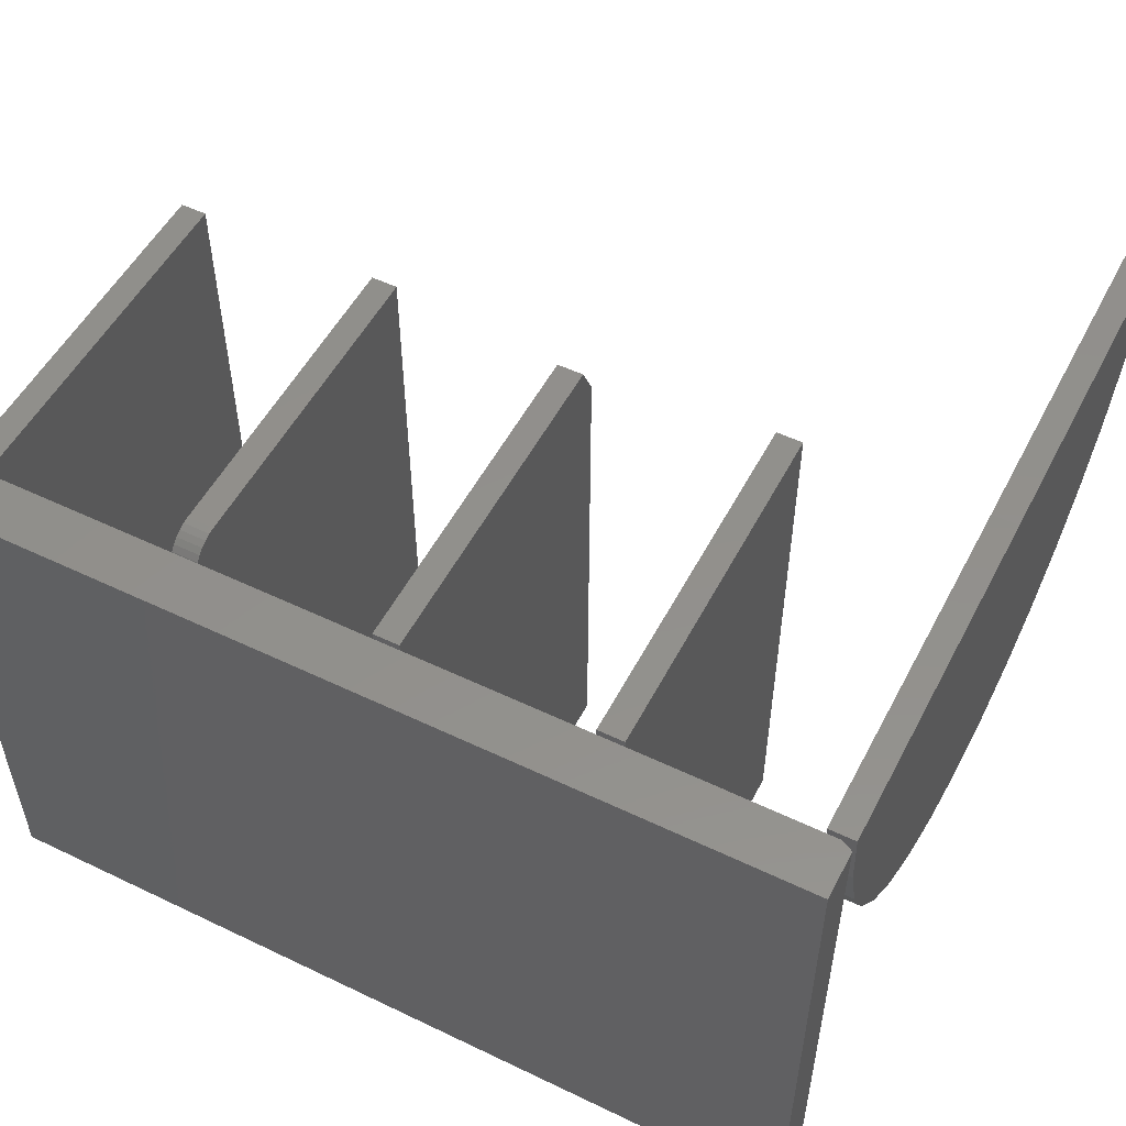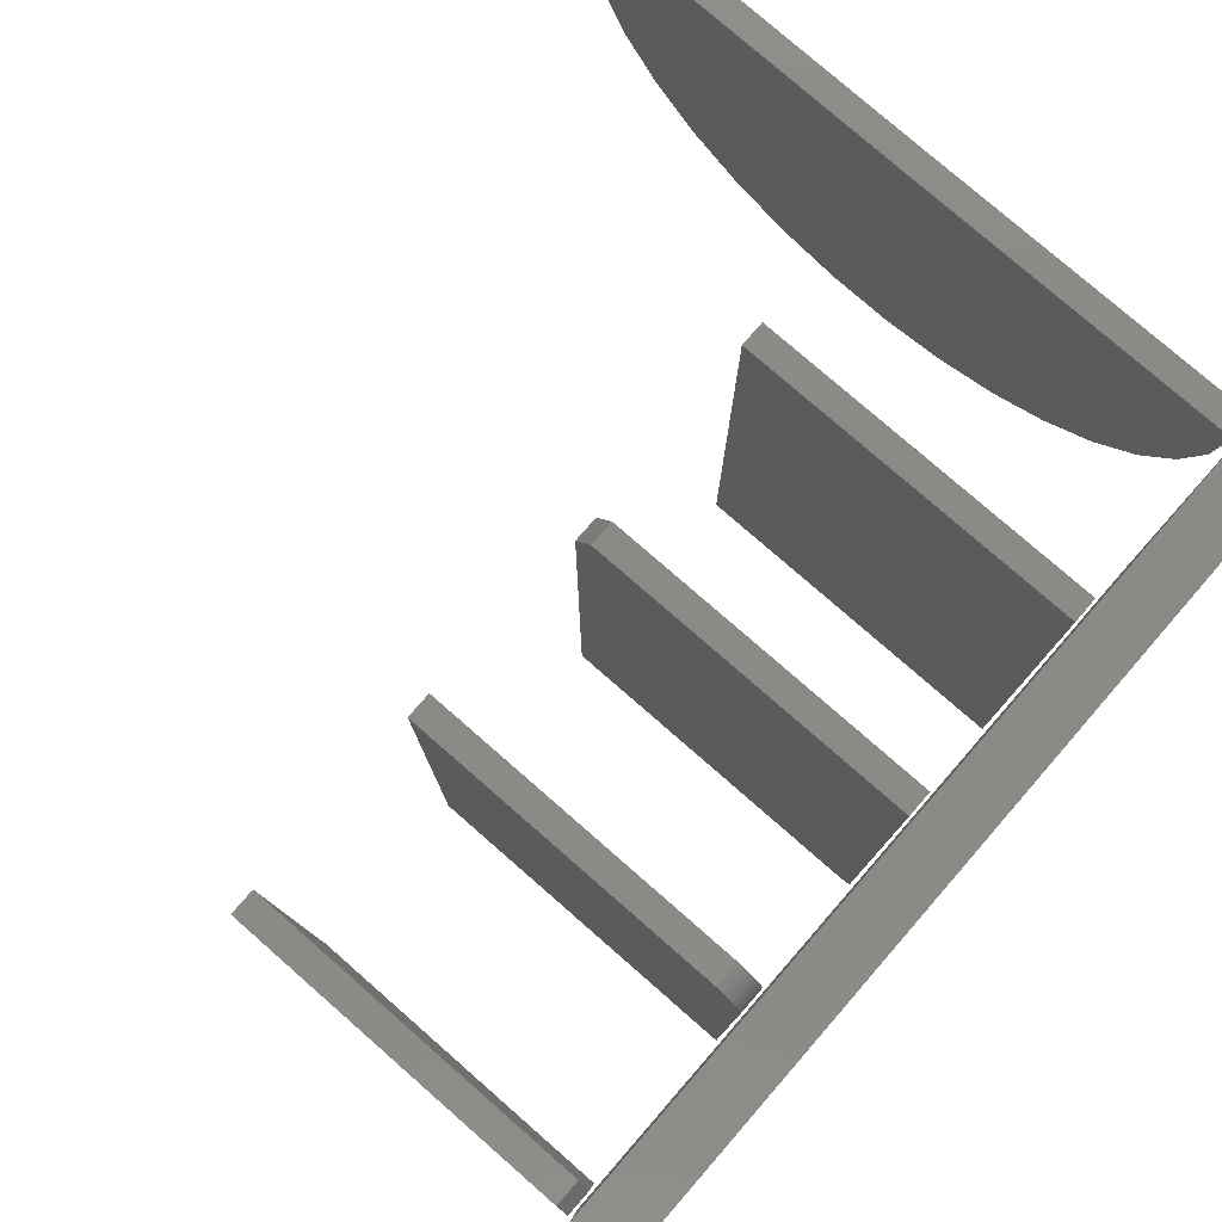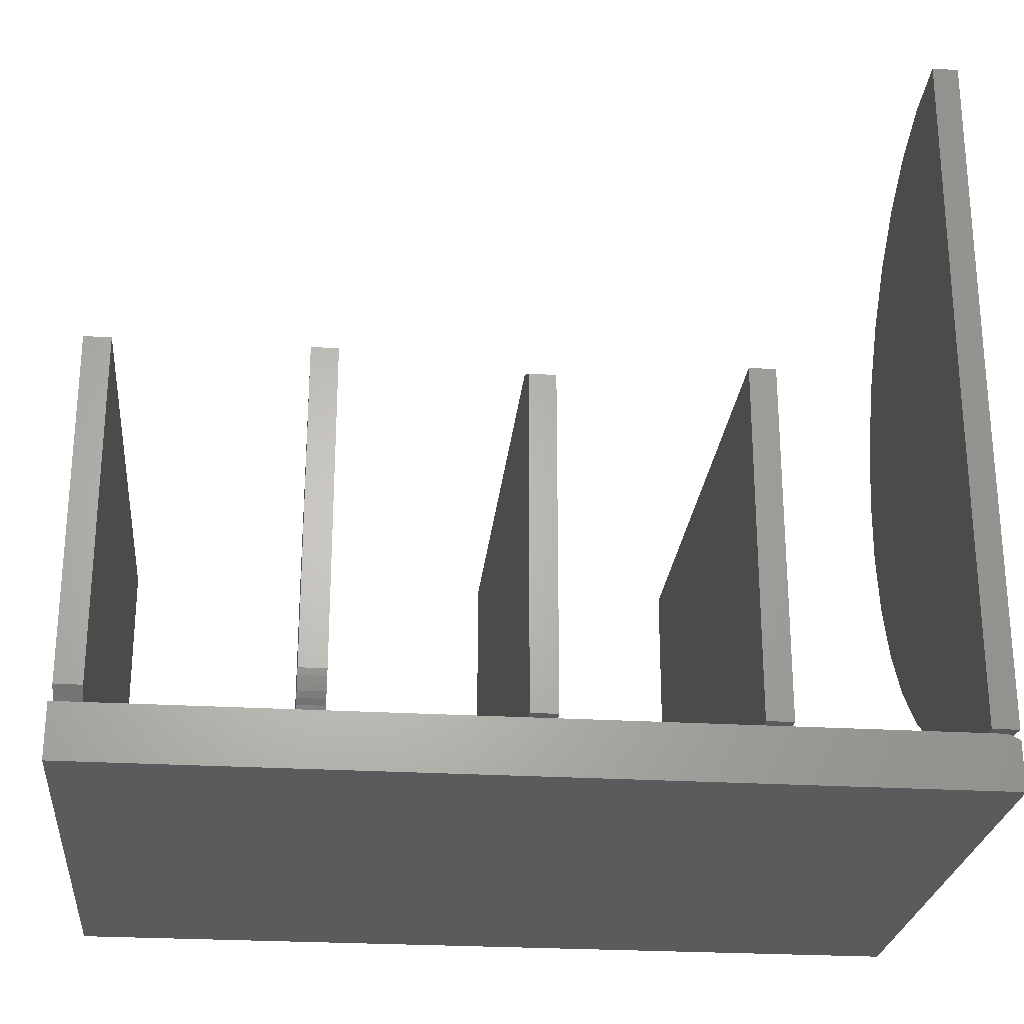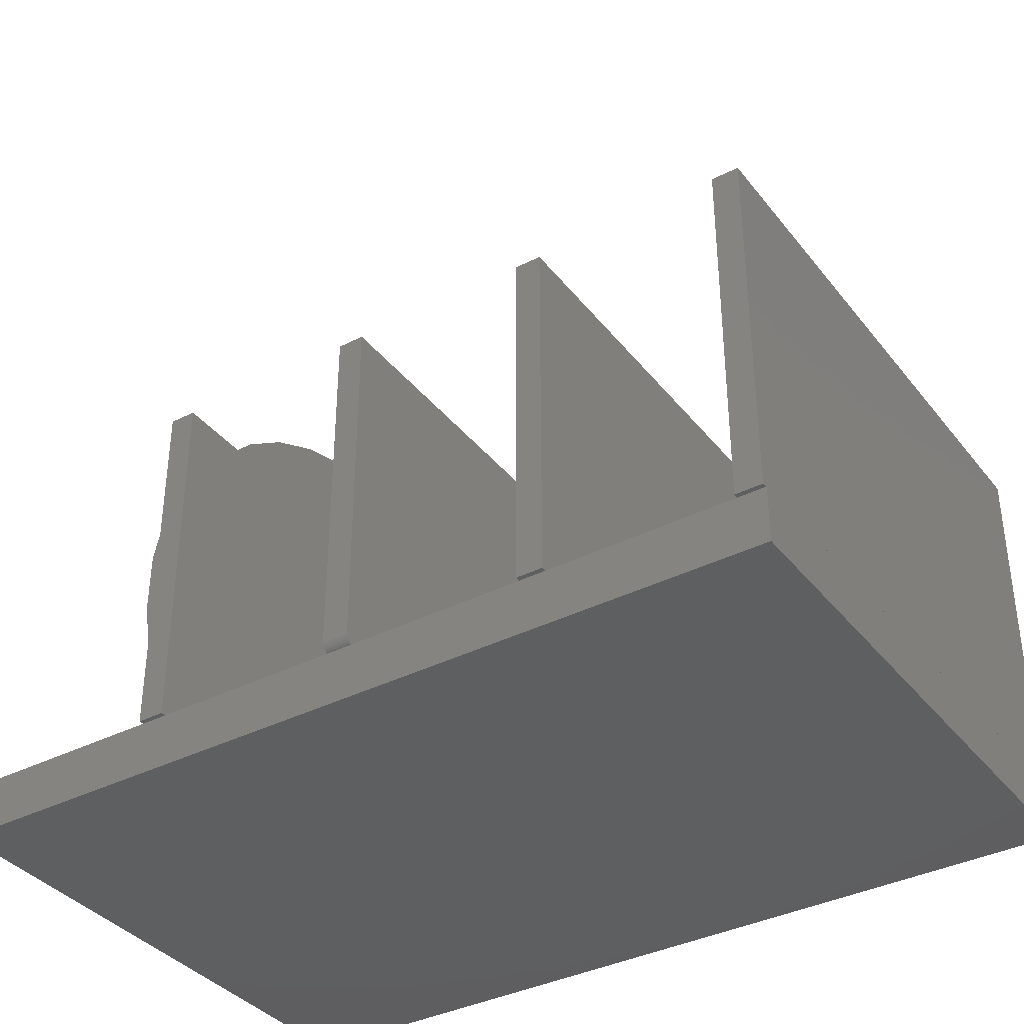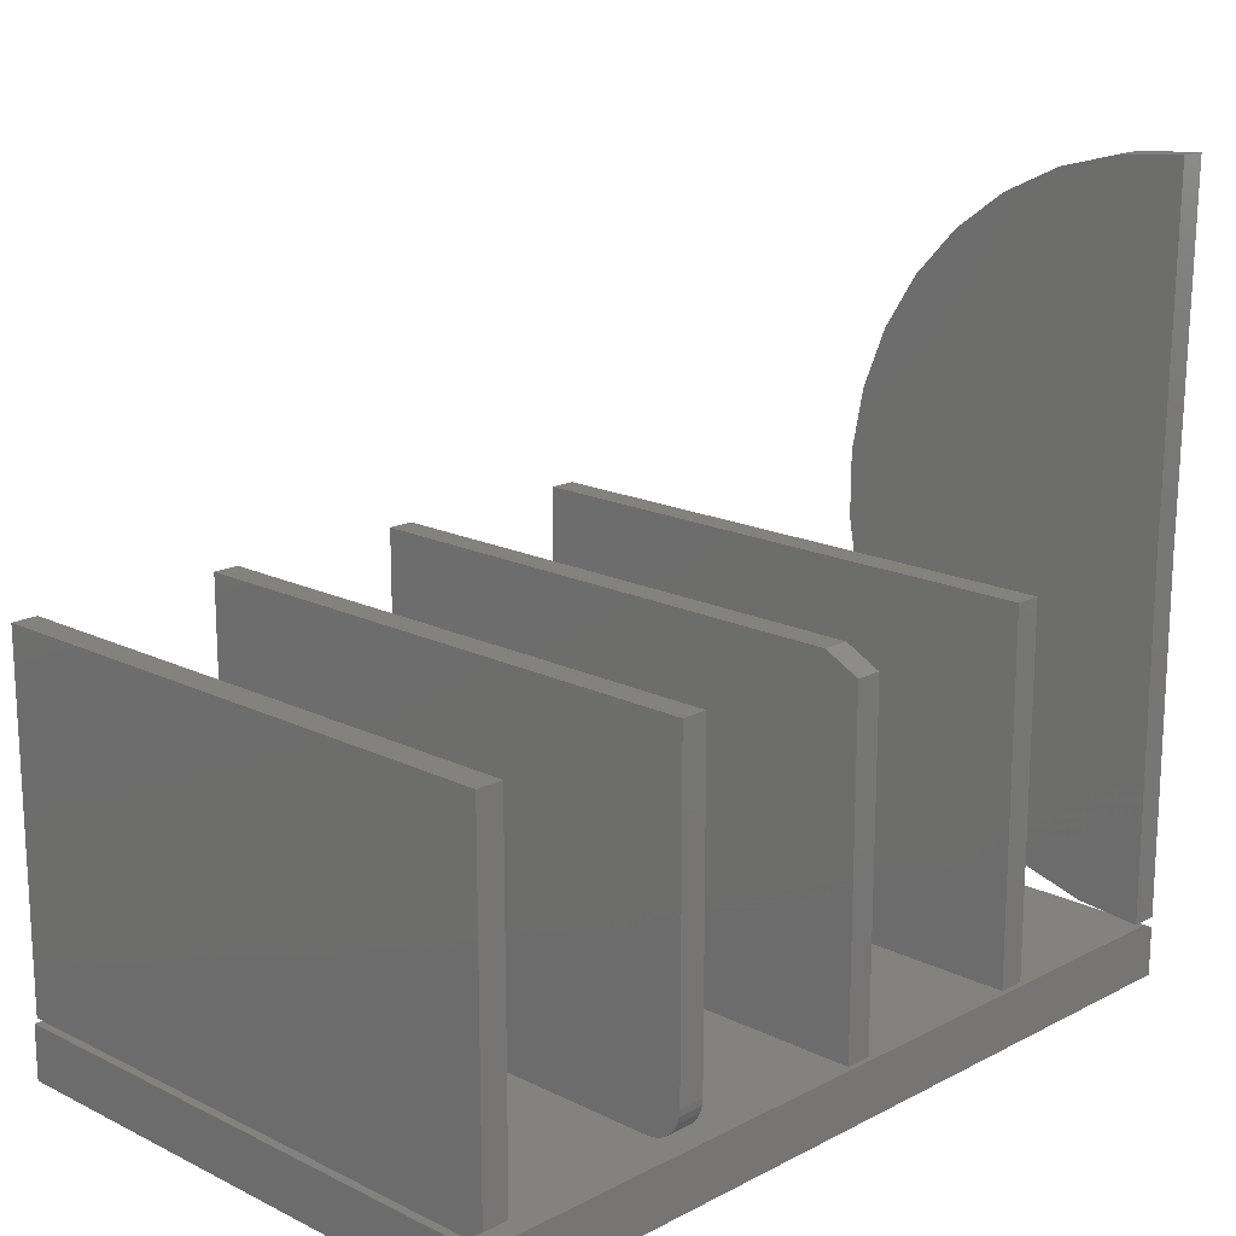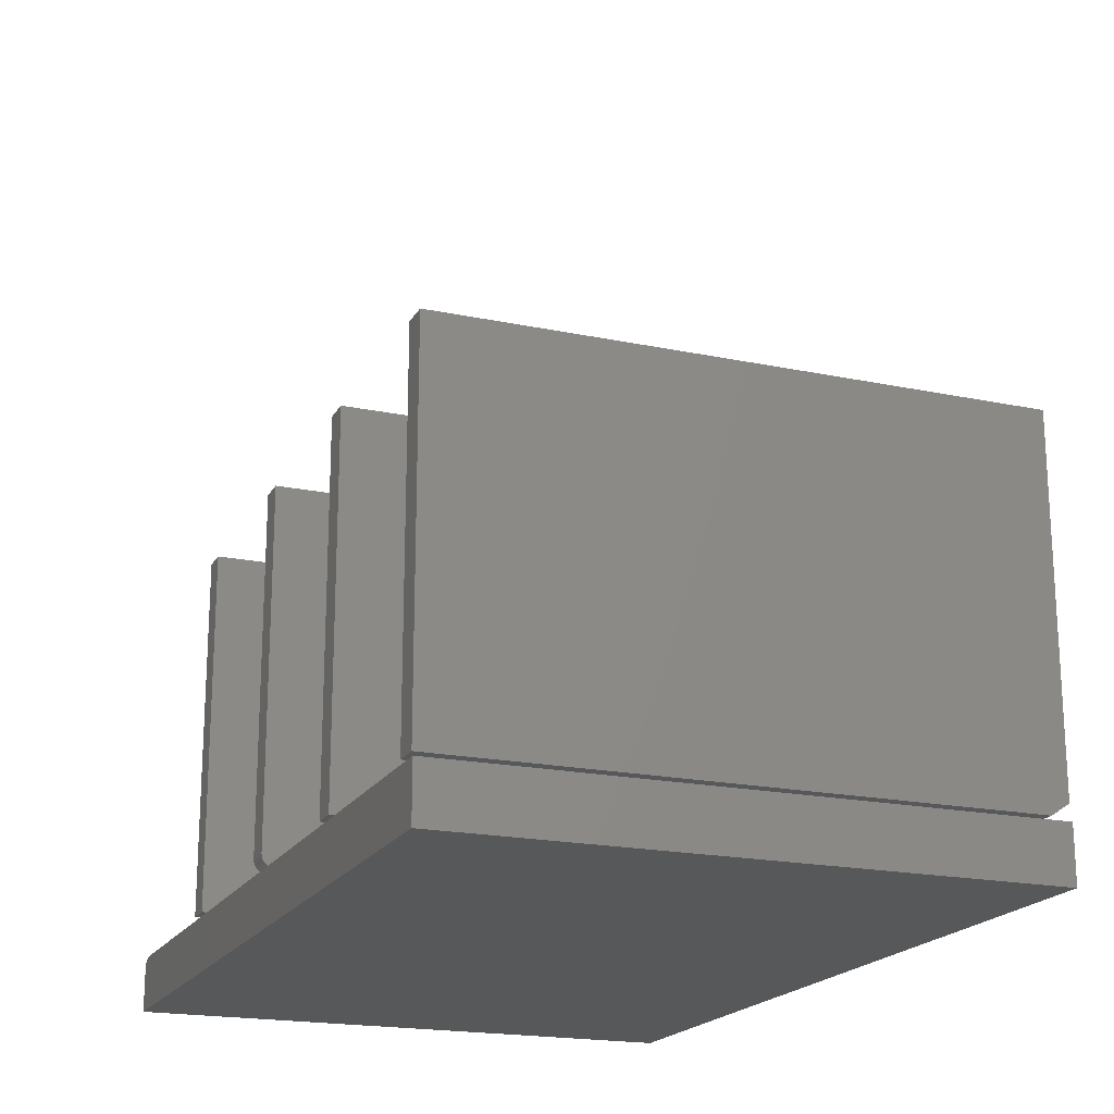
<metadata>
{"format":"stl","ext":"stl","renderer":"f3d","projection":"perspective","resolution":1024,"background":"white","views":[{"elev":52.8,"azim":-152.8,"up":"+Y"},{"elev":78.6,"azim":131.1,"up":"+Y"},{"elev":-25.4,"azim":174.4,"up":"+Z"},{"elev":-37.1,"azim":33.3,"up":"+Z"},{"elev":17.1,"azim":134.3,"up":"+Z"},{"elev":-19.4,"azim":68.5,"up":"+Z"}]}
</metadata>
<code>
# stl→obj: 132 verts, 240 faces
v -0.5703 -0.75 0.02566
v -0.5703 -0.75 -0.03906
v 0.5781 -0.75 -0.03906
v 0.5781 -0.75 0.03347
v 0.5419 -0.75 0.03347
v 0.3001 -0.75 0.03347
v 0.2638 -0.75 0.03347
v 0.02204 -0.75 0.03347
v -0.01423 -0.75 0.03347
v -0.256 -0.75 0.03347
v -0.2923 -0.75 0.03347
v -0.534 -0.75 0.03347
v -0.5547 -0.75 0.03347
v -0.5703 4.042e-18 0.02566
v -0.5547 6.264e-18 0.03347
v -0.534 8.556e-18 0.03347
v -0.2923 3.54e-17 0.03347
v -0.256 3.943e-17 0.03347
v -0.01423 6.627e-17 0.03347
v 0.02204 7.029e-17 0.03347
v 0.2638 9.714e-17 0.03347
v 0.3001 1.012e-16 0.03347
v 0.5419 1.28e-16 0.03347
v 0.5781 1.32e-16 0.03347
v 0.5781 1.275e-16 -0.03906
v -0.5703 0 -0.03906
v 0.5391 9.758e-19 0.05469
v 0.5391 2.976e-17 0.5156
v 0.5742 4.874e-18 0.05469
v 0.5742 3.366e-17 0.5156
v 0.5391 -0.75 0.03906
v 0.5391 -0.75 0.5156
v 0.5391 -0.02344 0.03906
v 0.5742 -0.75 0.5156
v 0.5742 -0.75 0.03906
v 0.5742 -0.02344 0.03906
v 0.2578 2.927e-18 0.08594
v 0.2578 2.976e-17 0.5156
v 0.2929 4.877e-18 0.08594
v 0.2929 3.171e-17 0.5156
v 0.2578 -0.003568 0.068
v 0.2578 -0.0009007 0.07679
v 0.2578 -0.01373 0.05279
v 0.2578 -0.02083 0.04696
v 0.2578 -0.02894 0.04263
v 0.2578 -0.75 0.5156
v 0.2578 -0.03773 0.03996
v 0.2578 -0.04688 0.03906
v 0.2578 -0.75 0.03906
v 0.2578 -0.0079 0.0599
v 0.2929 -0.01373 0.05279
v 0.2929 -0.02894 0.04263
v 0.2929 -0.02083 0.04696
v 0.2929 -0.75 0.5156
v 0.2929 -0.75 0.03906
v 0.2929 -0.04688 0.03906
v 0.2929 -0.03773 0.03996
v 0.2929 -0.0079 0.0599
v 0.2929 -0.003568 0.068
v 0.2929 -0.0009007 0.07679
v -0.01562 -0.7454 0.04364
v -0.01562 -0.7474 0.04601
v -0.01562 -0.7488 0.04871
v -0.01562 -0.7497 0.05164
v -0.01562 -0.75 0.05469
v -0.01562 -0.75 0.5156
v -0.01562 -0.04688 0.5156
v -0.01562 -0.7344 0.03906
v -0.01562 -0.7374 0.03936
v -0.01562 -0.7404 0.04025
v -0.01562 -0.7431 0.0417
v -0.01562 2.83e-17 0.4922
v -0.01562 0 0.03906
v 0.01949 -0.75 0.05469
v 0.01949 -0.7497 0.05164
v 0.01949 -0.7488 0.04871
v 0.01949 -0.04688 0.5156
v 0.01949 2.132e-18 0.03906
v 0.01949 3.043e-17 0.4922
v 0.01949 -0.75 0.5156
v 0.01949 -0.7474 0.04601
v 0.01949 -0.7454 0.04364
v 0.01949 -0.7431 0.0417
v 0.01949 -0.7404 0.04025
v 0.01949 -0.7374 0.03936
v 0.01949 -0.7344 0.03906
v -0.2969 -0.75 0.03906
v -0.2618 -0.75 0.03906
v -0.2969 -0.75 0.5156
v -0.2618 -0.75 0.5156
v -0.2969 0 0.03906
v -0.2969 2.976e-17 0.5156
v -0.2618 1.949e-18 0.03906
v -0.2618 3.171e-17 0.5156
v -0.5703 0.005871 0.9922
v -0.5352 0.005871 0.9922
v -0.5703 2.976e-17 0.5156
v -0.5352 3.366e-17 0.5156
v -0.5703 0 0.03906
v -0.5352 3.899e-18 0.03906
v -0.5703 -0.08791 0.04724
v -0.5703 -0.1728 0.07149
v -0.5703 -0.2518 0.111
v -0.5703 -0.3221 0.1644
v -0.5703 -0.3813 0.2298
v -0.5703 -0.4275 0.3051
v -0.5703 -0.459 0.3875
v -0.5703 -0.4748 0.4744
v -0.5703 -0.4742 0.5627
v -0.5703 -0.4574 0.6494
v -0.5703 -0.4249 0.7314
v -0.5703 -0.3778 0.8061
v -0.5703 -0.3177 0.8708
v -0.5703 -0.2468 0.9233
v -0.5703 -0.1673 0.9619
v -0.5703 -0.08213 0.9851
v -0.5352 -0.08213 0.9851
v -0.5352 -0.1673 0.9619
v -0.5352 -0.2468 0.9233
v -0.5352 -0.3177 0.8708
v -0.5352 -0.3778 0.8061
v -0.5352 -0.4249 0.7314
v -0.5352 -0.4574 0.6494
v -0.5352 -0.4742 0.5627
v -0.5352 -0.4748 0.4744
v -0.5352 -0.459 0.3875
v -0.5352 -0.4275 0.3051
v -0.5352 -0.3813 0.2298
v -0.5352 -0.3221 0.1644
v -0.5352 -0.2518 0.111
v -0.5352 -0.1728 0.07149
v -0.5352 -0.08791 0.04724
f 1 2 3
f 1 3 4
f 1 4 5
f 1 5 6
f 1 6 7
f 1 7 8
f 1 8 9
f 1 9 10
f 1 10 11
f 1 11 12
f 1 12 13
f 14 15 16
f 14 16 17
f 14 17 18
f 14 18 19
f 14 19 20
f 14 20 21
f 14 21 22
f 14 22 23
f 14 23 24
f 14 24 25
f 14 25 26
f 14 26 1
f 1 26 2
f 12 16 13
f 13 16 15
f 13 15 1
f 1 15 14
f 11 17 12
f 12 17 16
f 10 18 11
f 11 18 17
f 9 19 10
f 10 19 18
f 8 20 9
f 9 20 19
f 7 21 8
f 8 21 20
f 6 22 7
f 7 22 21
f 5 23 6
f 6 23 22
f 4 24 5
f 5 24 23
f 25 24 3
f 3 24 4
f 2 26 3
f 3 26 25
f 27 28 29
f 29 28 30
f 31 32 33
f 33 32 28
f 33 28 27
f 34 35 30
f 30 35 36
f 30 36 29
f 33 36 31
f 31 36 35
f 33 27 36
f 36 27 29
f 31 35 32
f 32 35 34
f 30 28 34
f 34 28 32
f 37 38 39
f 39 38 40
f 37 41 38
f 37 42 41
f 43 44 45
f 46 38 47
f 46 47 48
f 46 48 49
f 47 38 41
f 47 41 50
f 47 50 43
f 47 43 45
f 51 52 53
f 54 55 56
f 54 56 57
f 54 57 40
f 57 52 51
f 57 51 58
f 57 58 59
f 57 59 60
f 57 60 39
f 57 39 40
f 48 56 49
f 49 56 55
f 37 39 42
f 42 39 60
f 42 60 41
f 41 60 59
f 41 59 50
f 50 59 58
f 50 58 43
f 43 58 51
f 43 51 44
f 44 51 53
f 44 53 45
f 45 53 52
f 45 52 47
f 47 52 57
f 47 57 48
f 48 57 56
f 49 55 46
f 46 55 54
f 40 38 54
f 54 38 46
f 61 62 63
f 61 63 64
f 61 64 65
f 66 67 68
f 66 68 69
f 66 69 70
f 66 70 71
f 66 71 61
f 66 61 65
f 72 73 67
f 67 73 68
f 74 75 76
f 77 78 79
f 80 74 76
f 80 76 81
f 80 81 82
f 80 82 83
f 80 83 84
f 80 84 85
f 80 85 86
f 80 86 78
f 80 78 77
f 73 72 78
f 78 72 79
f 77 67 80
f 80 67 66
f 79 72 77
f 77 72 67
f 65 74 66
f 66 74 80
f 73 78 68
f 68 78 86
f 68 86 69
f 69 86 85
f 69 85 70
f 70 85 84
f 70 84 71
f 71 84 83
f 71 83 61
f 61 83 82
f 61 82 62
f 62 82 81
f 62 81 63
f 63 81 76
f 63 76 64
f 64 76 75
f 64 75 65
f 65 75 74
f 87 88 89
f 89 88 90
f 91 92 93
f 93 92 94
f 92 91 89
f 89 91 87
f 94 92 90
f 90 92 89
f 93 94 88
f 88 94 90
f 91 93 87
f 87 93 88
f 95 96 97
f 97 96 98
f 99 97 100
f 100 97 98
f 97 99 101
f 97 101 102
f 97 102 103
f 97 103 104
f 97 104 105
f 97 105 106
f 97 106 107
f 97 107 108
f 97 108 109
f 97 109 110
f 97 110 111
f 97 111 112
f 97 112 113
f 97 113 114
f 97 114 115
f 97 115 116
f 97 116 95
f 98 96 117
f 98 117 118
f 98 118 119
f 98 119 120
f 98 120 121
f 98 121 122
f 98 122 123
f 98 123 124
f 98 124 125
f 98 125 126
f 98 126 127
f 98 127 128
f 98 128 129
f 98 129 130
f 98 130 131
f 98 131 132
f 98 132 100
f 96 95 117
f 117 95 116
f 117 116 118
f 118 116 115
f 118 115 119
f 119 115 114
f 119 114 120
f 120 114 113
f 120 113 121
f 121 113 112
f 121 112 122
f 122 112 111
f 122 111 123
f 123 111 110
f 123 110 124
f 124 110 109
f 124 109 125
f 125 109 108
f 125 108 126
f 126 108 107
f 126 107 127
f 127 107 106
f 127 106 128
f 128 106 105
f 128 105 129
f 129 105 104
f 129 104 130
f 130 104 103
f 130 103 131
f 131 103 102
f 131 102 132
f 132 102 101
f 132 101 100
f 100 101 99

</code>
